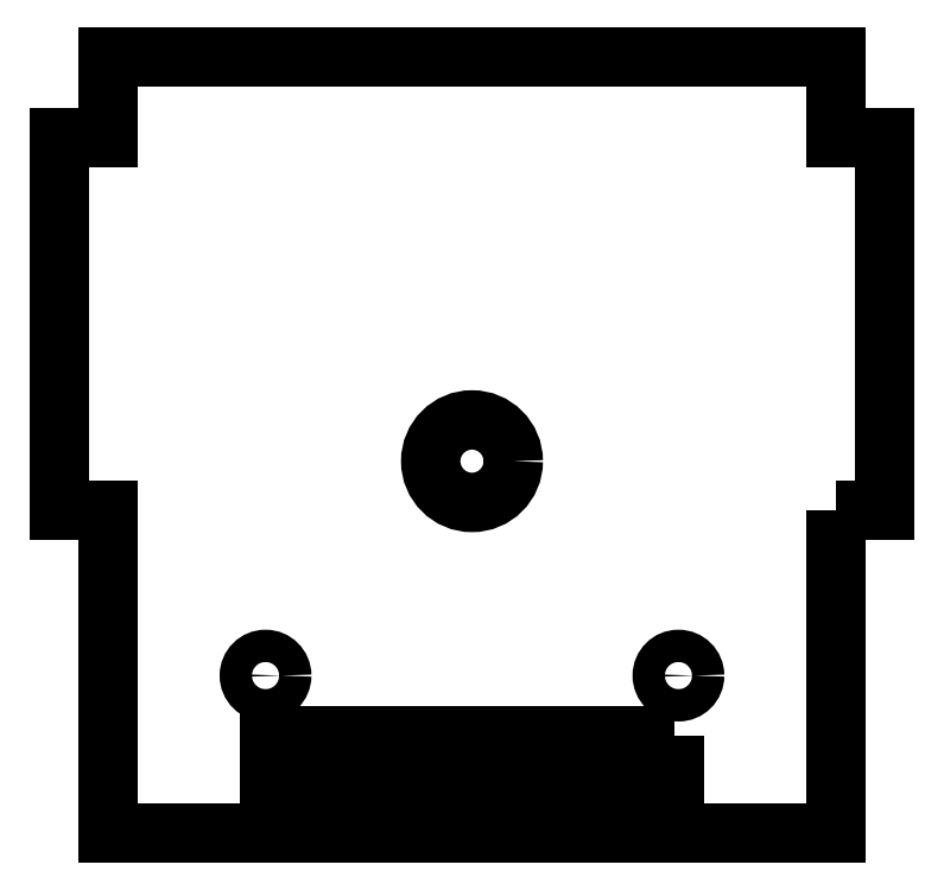
<metadata>
{"format":"dxf","ext":"dxf","renderer":"ezdxf+matplotlib","layout":"modelspace","background":"white","min_lineweight":24,"dpi":150}
</metadata>
<code>
0
SECTION
2
ENTITIES
0
CIRCLE
8
0
10
12.75
20
6.75
30
0
40
1
210
0
220
0
230
1
0
CIRCLE
8
0
10
-12.75
20
6.75
30
0
40
1
210
0
220
0
230
1
0
CIRCLE
8
0
10
0
20
20
30
0
40
2.55
210
0
220
0
230
1
0
LWPOLYLINE
8
0
90
4
70
1
43
0
10
12.5
20
3
10
-12.5
20
3
10
-12.5
20
1.499e-14
10
12.5
20
0
0
LWPOLYLINE
8
0
90
12
70
1
43
0
10
22.5
20
17
10
22.5
20
-3
10
-22.5
20
-3
10
-22.5
20
17
10
-25.5
20
17
10
-25.5
20
40
10
-22.5
20
40
10
-22.5
20
45
10
22.5
20
45
10
22.5
20
40
10
25.5
20
40
10
25.5
20
17
0
ENDSEC
0
EOF

</code>
